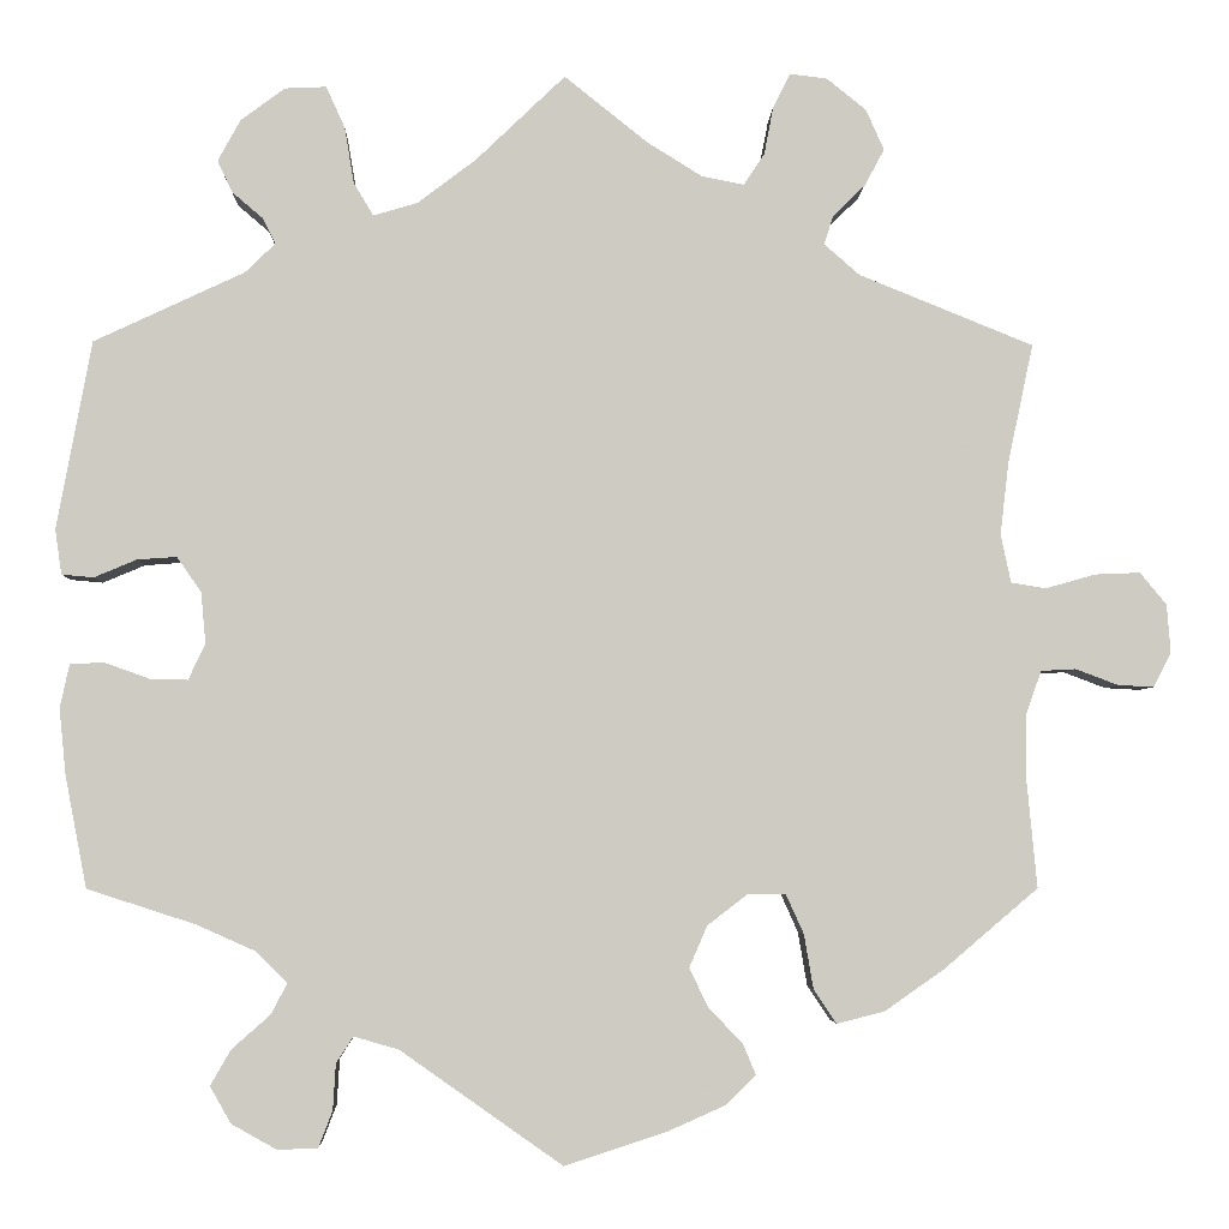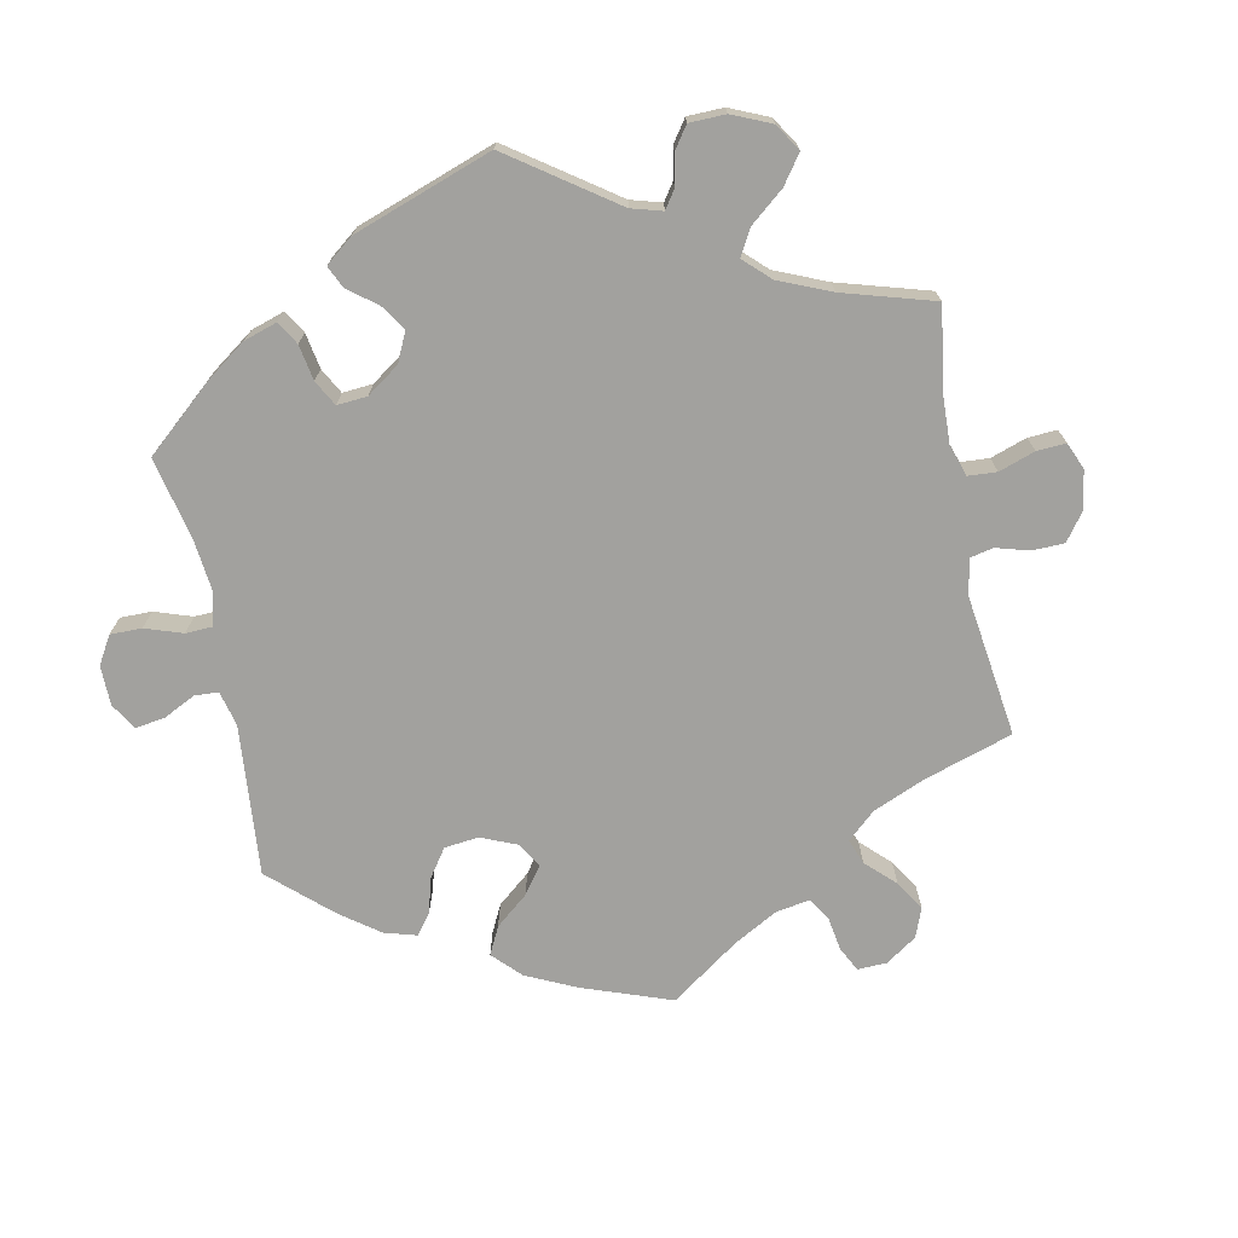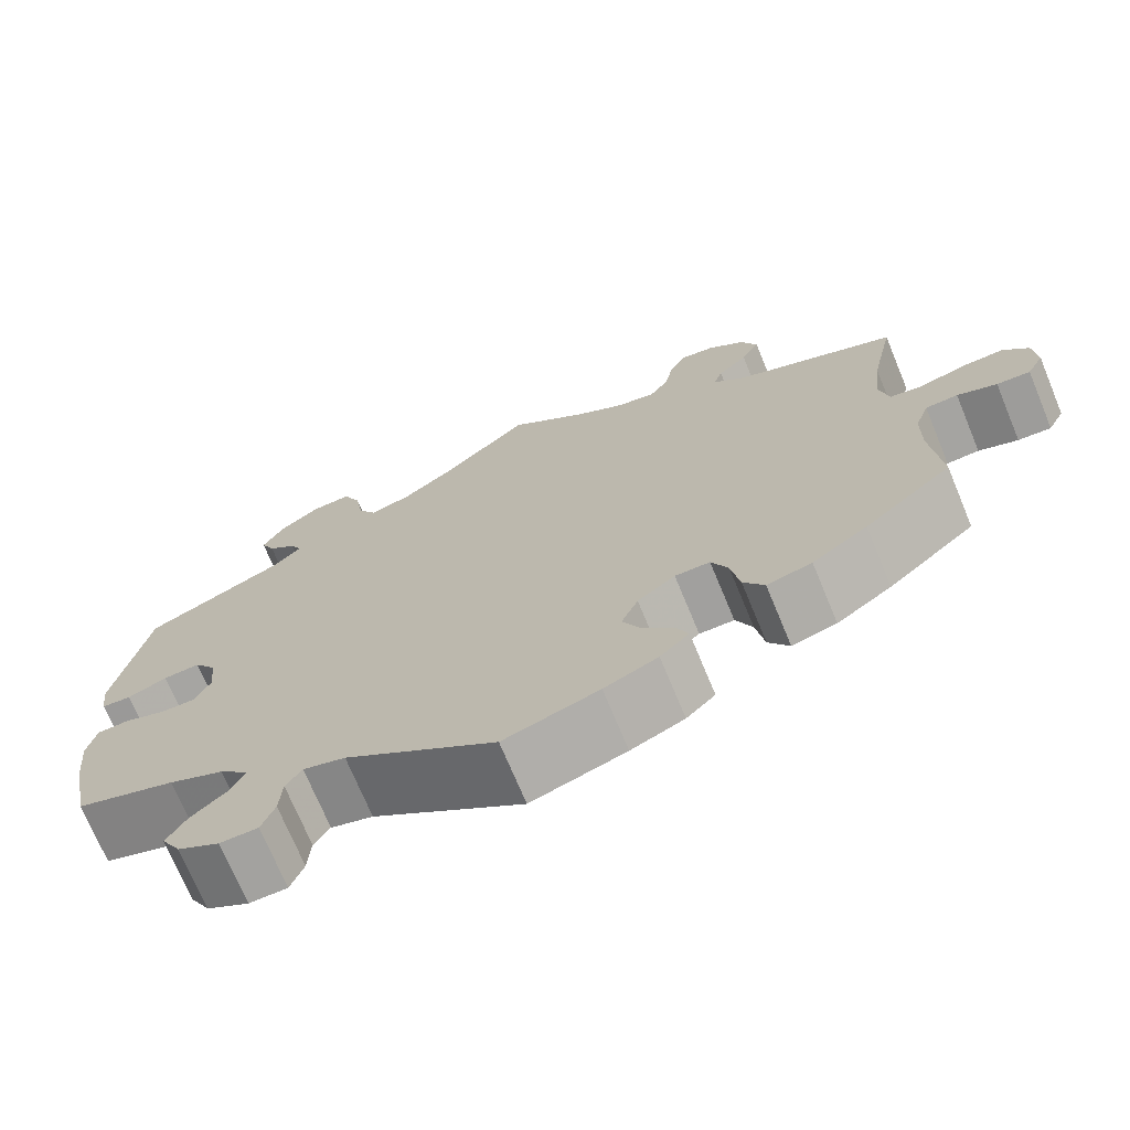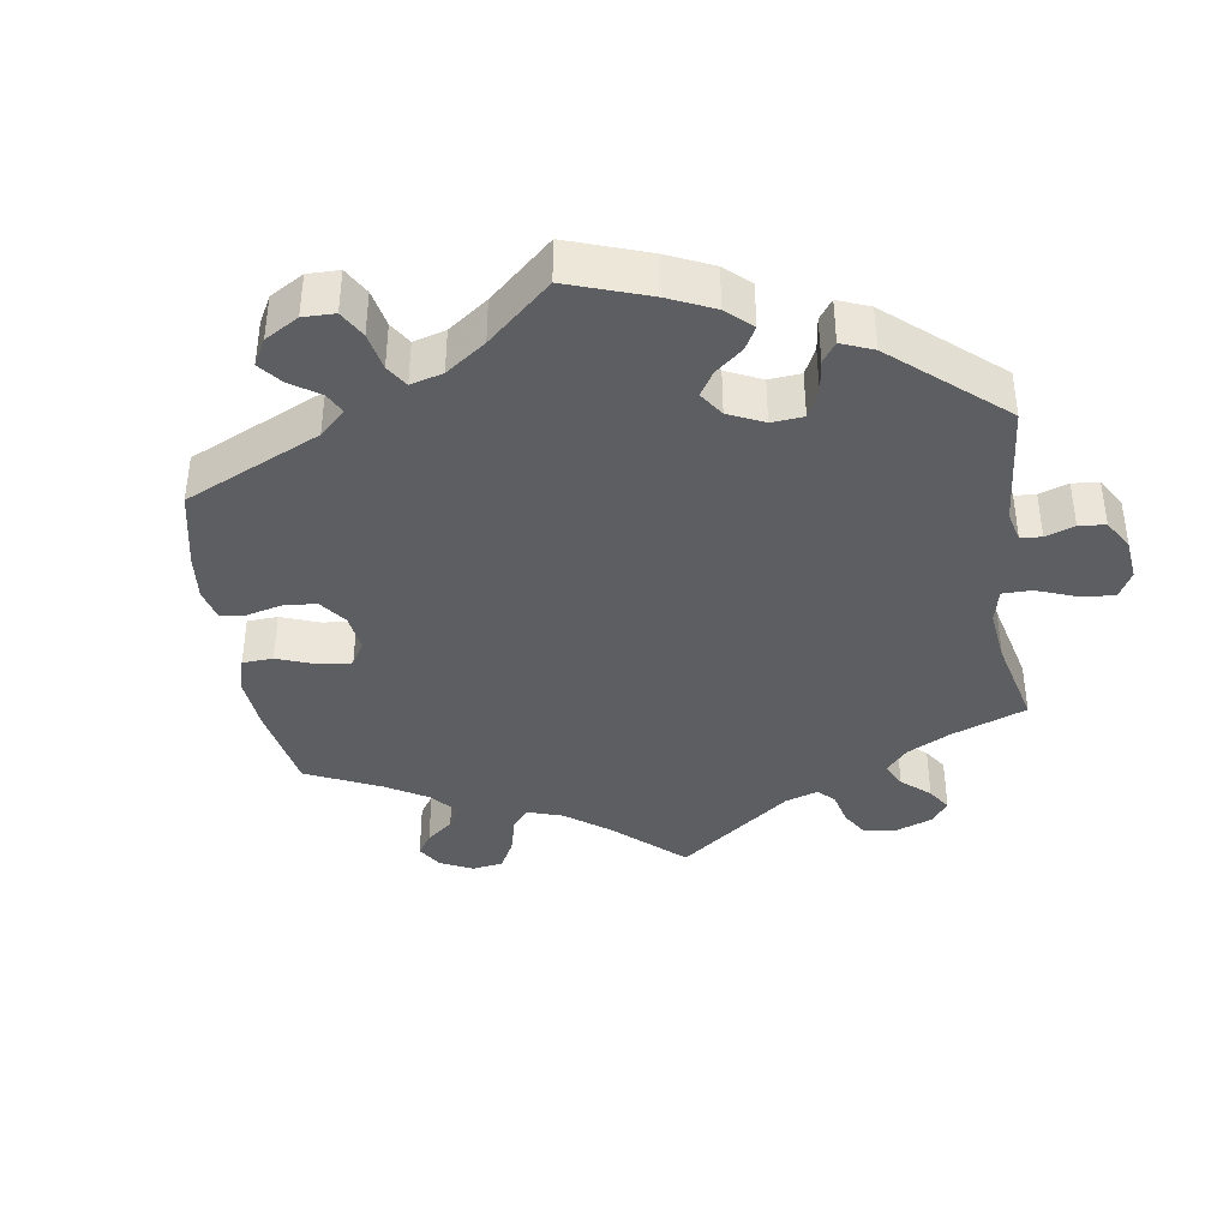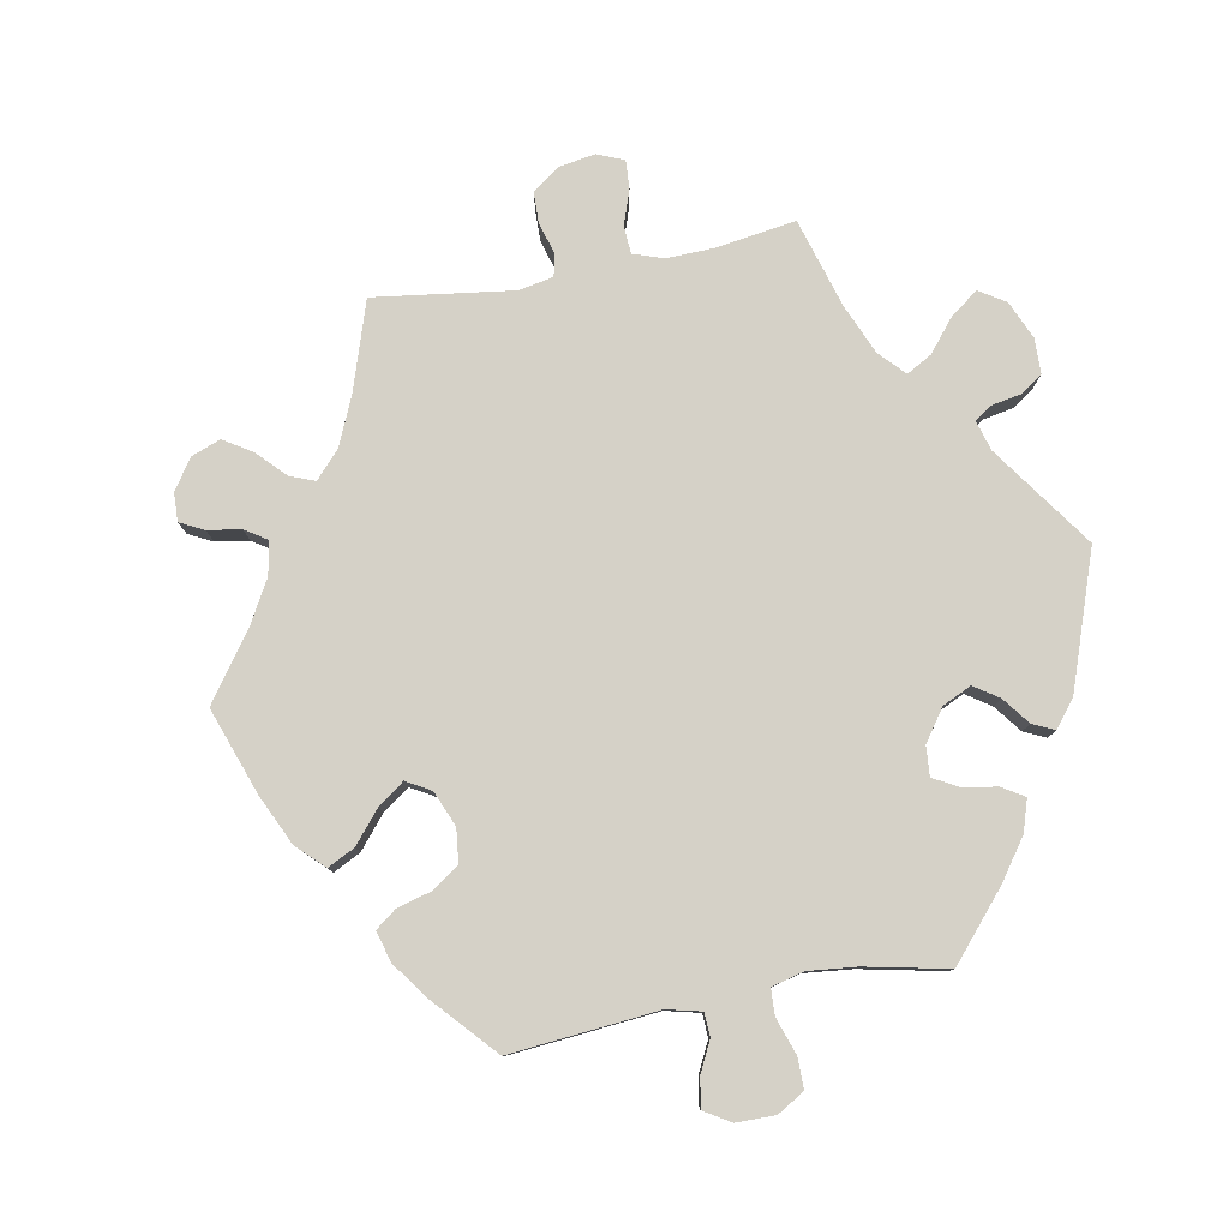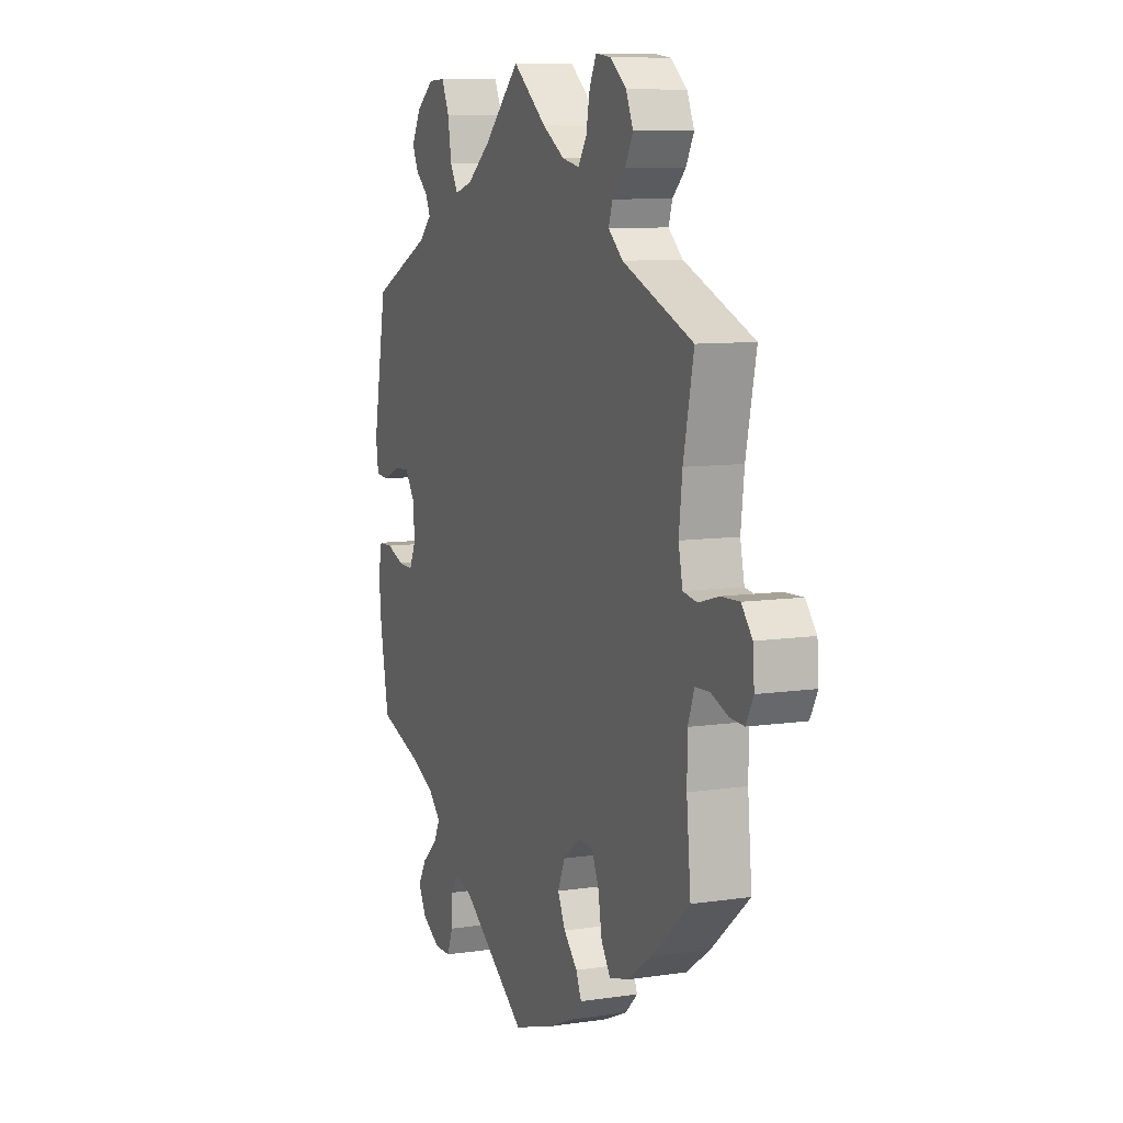
<metadata>
{"format":"obj","ext":"obj","renderer":"f3d","projection":"perspective","resolution":1024,"background":"white","views":[{"elev":-4.0,"azim":-1.8,"up":"+Z"},{"elev":-72.0,"azim":-48.7,"up":"+Y"},{"elev":-71.8,"azim":22.5,"up":"+Z"},{"elev":-38.9,"azim":-111.5,"up":"+Y"},{"elev":79.4,"azim":-160.7,"up":"+Y"},{"elev":8.9,"azim":68.2,"up":"+Z"}]}
</metadata>
<code>
v -0.172 0.07 -0.457
v -0.22 0.07 -0.443
v -0.238 0.07 -0.471
v -0.241 0.07 -0.52
v -0.256 0.07 -0.559
v -0.299 0.07 -0.56
v -0.347 0.07 -0.533
v -0.369 0.07 -0.494
v -0.347 0.07 -0.456
v -0.306 0.07 -0.42
v -0.289 0.07 -0.387
v -0.323 0.07 -0.354
v -0.386 0.07 -0.326
v -0.5 0.07 -0.289
v -0.523 0.07 -0.17
v -0.53 0.07 -0.1
v -0.52 0.07 -0.053
v -0.483 0.07 -0.052
v -0.436 0.07 -0.069
v -0.396 0.07 -0.07
v -0.378 0.07 -0.032
v -0.383 0.07 0.023
v -0.409 0.07 0.06
v -0.451 0.07 0.057
v -0.496 0.07 0.038
v -0.53 0.07 0.041
v -0.537 0.07 0.089
v -0.5 0.07 0.289
v -0.34 0.07 0.364
v -0.308 0.07 0.395
v -0.321 0.07 0.422
v -0.354 0.07 0.45
v -0.37 0.07 0.484
v -0.346 0.07 0.528
v -0.299 0.07 0.563
v -0.255 0.07 0.565
v -0.235 0.07 0.521
v -0.225 0.07 0.461
v -0.204 0.07 0.426
v -0.157 0.07 0.44
v -0.095 0.07 0.487
v 0 0.07 0.578
v 0.089 0.07 0.507
v 0.147 0.07 0.471
v 0.192 0.07 0.462
v 0.214 0.07 0.495
v 0.224 0.07 0.547
v 0.242 0.07 0.583
v 0.282 0.07 0.578
v 0.324 0.07 0.544
v 0.343 0.07 0.501
v 0.322 0.07 0.462
v 0.288 0.07 0.429
v 0.278 0.07 0.398
v 0.316 0.07 0.365
v 0.501 0.07 0.29
v 0.474 0.07 0.163
v 0.465 0.07 0.086
v 0.476 0.07 0.035
v 0.513 0.07 0.029
v 0.566 0.07 0.044
v 0.614 0.07 0.046
v 0.642 0.07 0.012
v 0.646 0.07 -0.04
v 0.627 0.07 -0.076
v 0.589 0.07 -0.074
v 0.544 0.07 -0.057
v 0.507 0.07 -0.059
v 0.491 0.07 -0.104
v 0.49 0.07 -0.173
v 0.501 0.07 -0.289
v 0.401 0.07 -0.374
v 0.338 0.07 -0.418
v 0.287 0.07 -0.431
v 0.263 0.07 -0.395
v 0.253 0.07 -0.337
v 0.234 0.07 -0.295
v 0.194 0.07 -0.295
v 0.151 0.07 -0.328
v 0.132 0.07 -0.372
v 0.152 0.07 -0.414
v 0.188 0.07 -0.451
v 0.202 0.07 -0.484
v 0.169 0.07 -0.516
v 0.108 0.07 -0.543
v 0 0.07 -0.578
v -0.172 0 -0.457
v -0.22 0 -0.443
v -0.238 0 -0.471
v -0.241 0 -0.52
v -0.256 0 -0.559
v -0.299 0 -0.56
v -0.347 0 -0.533
v -0.369 0 -0.494
v -0.347 0 -0.456
v -0.306 0 -0.42
v -0.289 0 -0.387
v -0.323 0 -0.354
v -0.386 0 -0.326
v -0.5 0 -0.289
v -0.523 0 -0.17
v -0.53 0 -0.1
v -0.52 0 -0.053
v -0.483 0 -0.052
v -0.436 0 -0.069
v -0.396 0 -0.07
v -0.378 0 -0.032
v -0.383 0 0.023
v -0.409 0 0.06
v -0.451 0 0.057
v -0.496 0 0.038
v -0.53 0 0.041
v -0.537 0 0.089
v -0.5 0 0.289
v -0.34 0 0.364
v -0.308 0 0.395
v -0.321 0 0.422
v -0.354 0 0.45
v -0.37 0 0.484
v -0.346 0 0.528
v -0.299 0 0.563
v -0.255 0 0.565
v -0.235 0 0.521
v -0.225 0 0.461
v -0.204 0 0.426
v -0.157 0 0.44
v -0.095 0 0.487
v 0 0 0.578
v 0.089 0 0.507
v 0.147 0 0.471
v 0.192 0 0.462
v 0.214 0 0.495
v 0.224 0 0.547
v 0.242 0 0.583
v 0.282 0 0.578
v 0.324 0 0.544
v 0.343 0 0.501
v 0.322 0 0.462
v 0.288 0 0.429
v 0.278 0 0.398
v 0.316 0 0.365
v 0.501 0 0.29
v 0.474 0 0.163
v 0.465 0 0.086
v 0.476 0 0.035
v 0.513 0 0.029
v 0.566 0 0.044
v 0.614 0 0.046
v 0.642 0 0.012
v 0.646 0 -0.04
v 0.627 0 -0.076
v 0.589 0 -0.074
v 0.544 0 -0.057
v 0.507 0 -0.059
v 0.491 0 -0.104
v 0.49 0 -0.173
v 0.501 0 -0.289
v 0.401 0 -0.374
v 0.338 0 -0.418
v 0.287 0 -0.431
v 0.263 0 -0.395
v 0.253 0 -0.337
v 0.234 0 -0.295
v 0.194 0 -0.295
v 0.151 0 -0.328
v 0.132 0 -0.372
v 0.152 0 -0.414
v 0.188 0 -0.451
v 0.202 0 -0.484
v 0.169 0 -0.516
v 0.108 0 -0.543
v 0 0 -0.578
f 85 86 1
f 84 85 1
f 81 82 83 84
f 80 81 84 1
f 79 80 1 2
f 78 79 2
f 73 74 75 76
f 73 76 77
f 70 71 72 73
f 69 70 73 77
f 68 69 77 78
f 64 65 66 67
f 64 67 68
f 63 64 68
f 60 61 62 63
f 60 63 68
f 59 60 68 78
f 55 56 57
f 54 55 57 58
f 50 51 52 53
f 50 53 54
f 49 50 54
f 46 47 48 49
f 45 46 49 54
f 44 45 54 58
f 41 42 43
f 40 41 43 44
f 39 40 44 58
f 35 36 37 38
f 35 38 39
f 34 35 39
f 31 32 33 34
f 30 31 34 39
f 29 30 39 58
f 24 25 26 27
f 23 24 27 28
f 22 23 28 29
f 16 17 18 19
f 16 19 20
f 13 14 15 16
f 12 13 16 20
f 11 12 20 21
f 7 8 9 10
f 7 10 11
f 6 7 11
f 3 4 5 6
f 2 3 6 11
f 29 58 59 78
f 21 22 29 78
f 2 11 21 78
f 87 172 171
f 87 171 170
f 170 169 168 167
f 87 170 167 166
f 88 87 166 165
f 88 165 164
f 162 161 160 159
f 163 162 159
f 159 158 157 156
f 163 159 156 155
f 164 163 155 154
f 153 152 151 150
f 154 153 150
f 154 150 149
f 149 148 147 146
f 154 149 146
f 164 154 146 145
f 143 142 141
f 144 143 141 140
f 139 138 137 136
f 140 139 136
f 140 136 135
f 135 134 133 132
f 140 135 132 131
f 144 140 131 130
f 129 128 127
f 130 129 127 126
f 144 130 126 125
f 124 123 122 121
f 125 124 121
f 125 121 120
f 120 119 118 117
f 125 120 117 116
f 144 125 116 115
f 113 112 111 110
f 114 113 110 109
f 115 114 109 108
f 105 104 103 102
f 106 105 102
f 102 101 100 99
f 106 102 99 98
f 107 106 98 97
f 96 95 94 93
f 97 96 93
f 97 93 92
f 92 91 90 89
f 97 92 89 88
f 164 145 144 115
f 164 115 108 107
f 164 107 97 88
f 1 87 88 2
f 2 88 89 3
f 3 89 90 4
f 4 90 91 5
f 5 91 92 6
f 6 92 93 7
f 7 93 94 8
f 8 94 95 9
f 9 95 96 10
f 10 96 97 11
f 11 97 98 12
f 12 98 99 13
f 13 99 100 14
f 14 100 101 15
f 15 101 102 16
f 16 102 103 17
f 17 103 104 18
f 18 104 105 19
f 19 105 106 20
f 20 106 107 21
f 21 107 108 22
f 22 108 109 23
f 23 109 110 24
f 24 110 111 25
f 25 111 112 26
f 26 112 113 27
f 27 113 114 28
f 28 114 115 29
f 29 115 116 30
f 30 116 117 31
f 31 117 118 32
f 32 118 119 33
f 33 119 120 34
f 34 120 121 35
f 35 121 122 36
f 36 122 123 37
f 37 123 124 38
f 38 124 125 39
f 39 125 126 40
f 40 126 127 41
f 41 127 128 42
f 42 128 129 43
f 43 129 130 44
f 44 130 131 45
f 45 131 132 46
f 46 132 133 47
f 47 133 134 48
f 48 134 135 49
f 49 135 136 50
f 50 136 137 51
f 51 137 138 52
f 52 138 139 53
f 53 139 140 54
f 54 140 141 55
f 55 141 142 56
f 56 142 143 57
f 57 143 144 58
f 58 144 145 59
f 59 145 146 60
f 60 146 147 61
f 61 147 148 62
f 62 148 149 63
f 63 149 150 64
f 64 150 151 65
f 65 151 152 66
f 66 152 153 67
f 67 153 154 68
f 68 154 155 69
f 69 155 156 70
f 70 156 157 71
f 71 157 158 72
f 72 158 159 73
f 73 159 160 74
f 74 160 161 75
f 75 161 162 76
f 76 162 163 77
f 77 163 164 78
f 78 164 165 79
f 79 165 166 80
f 80 166 167 81
f 81 167 168 82
f 82 168 169 83
f 83 169 170 84
f 84 170 171 85
f 85 171 172 86
f 86 172 87 1

</code>
